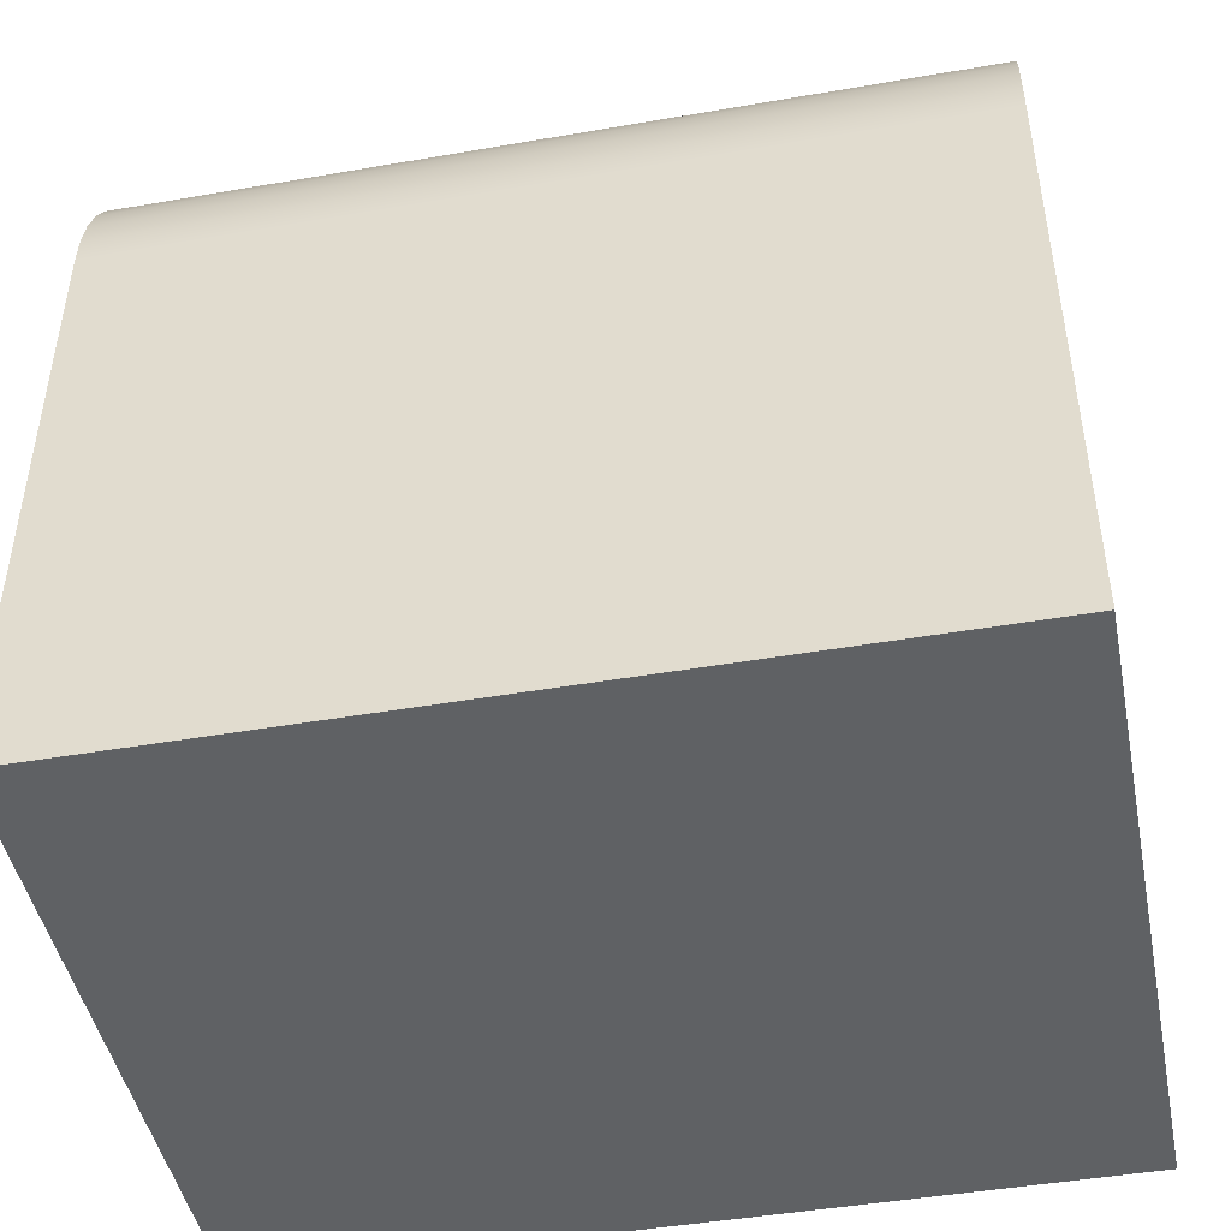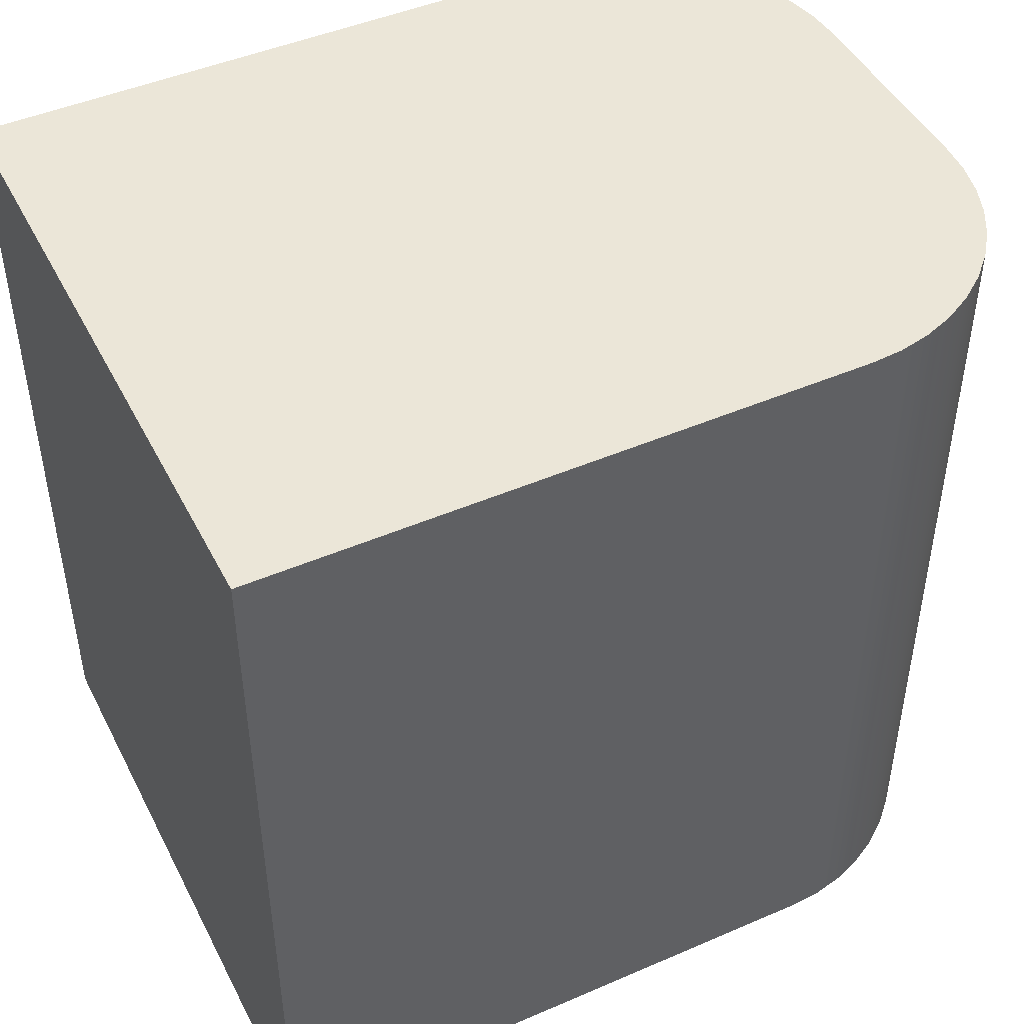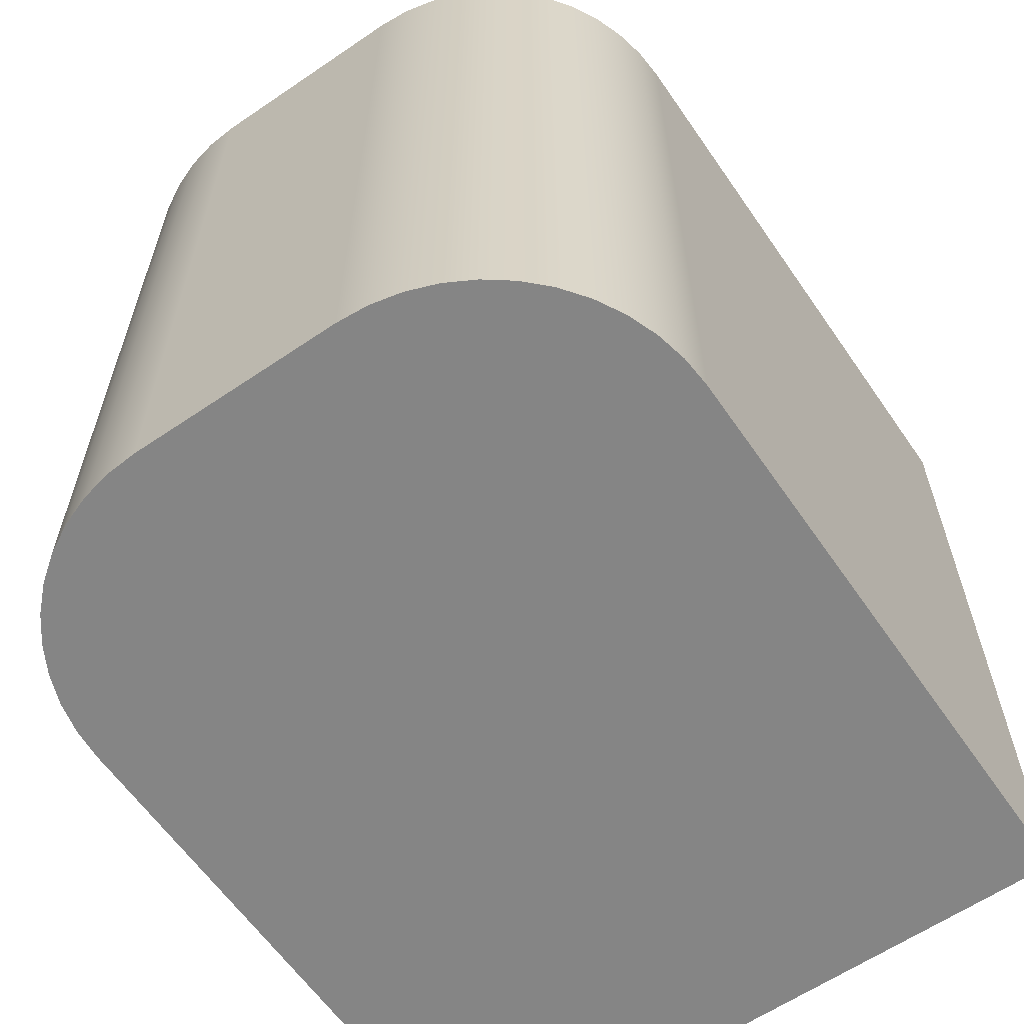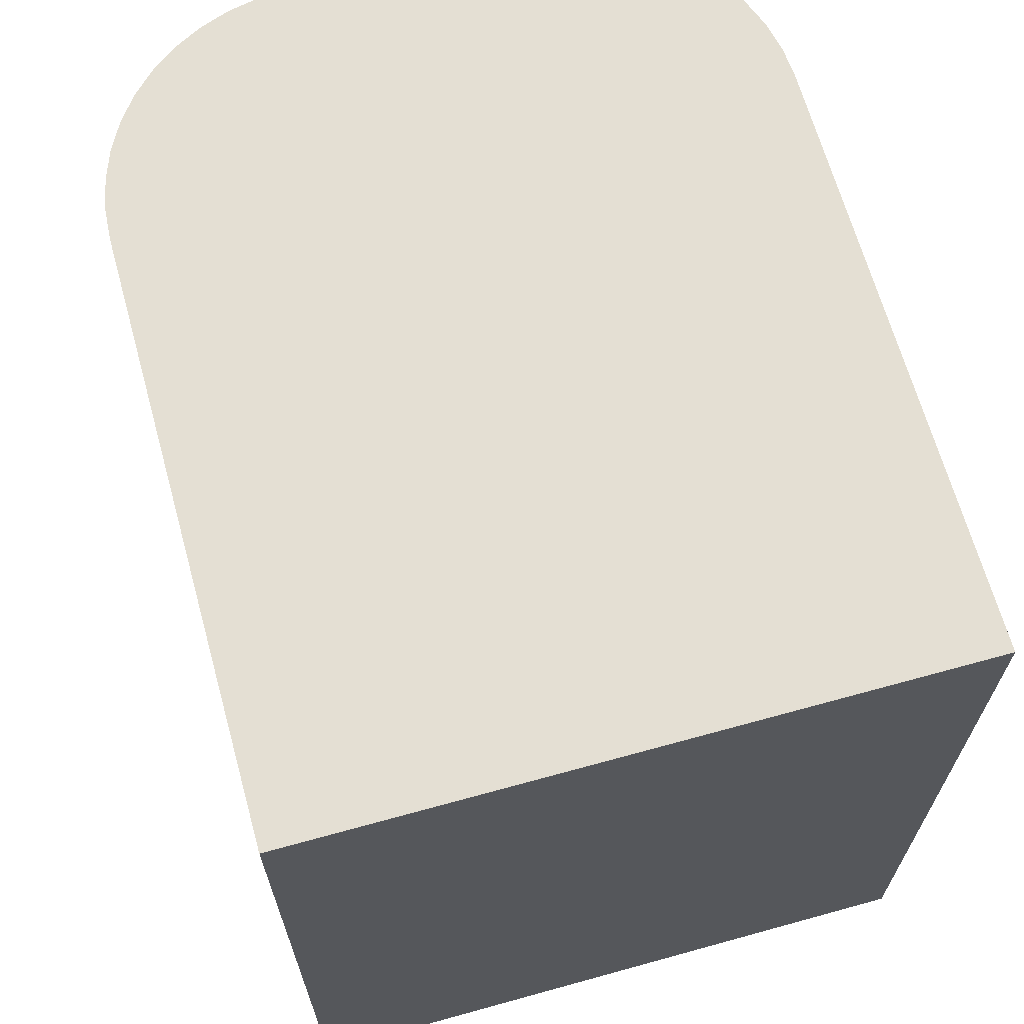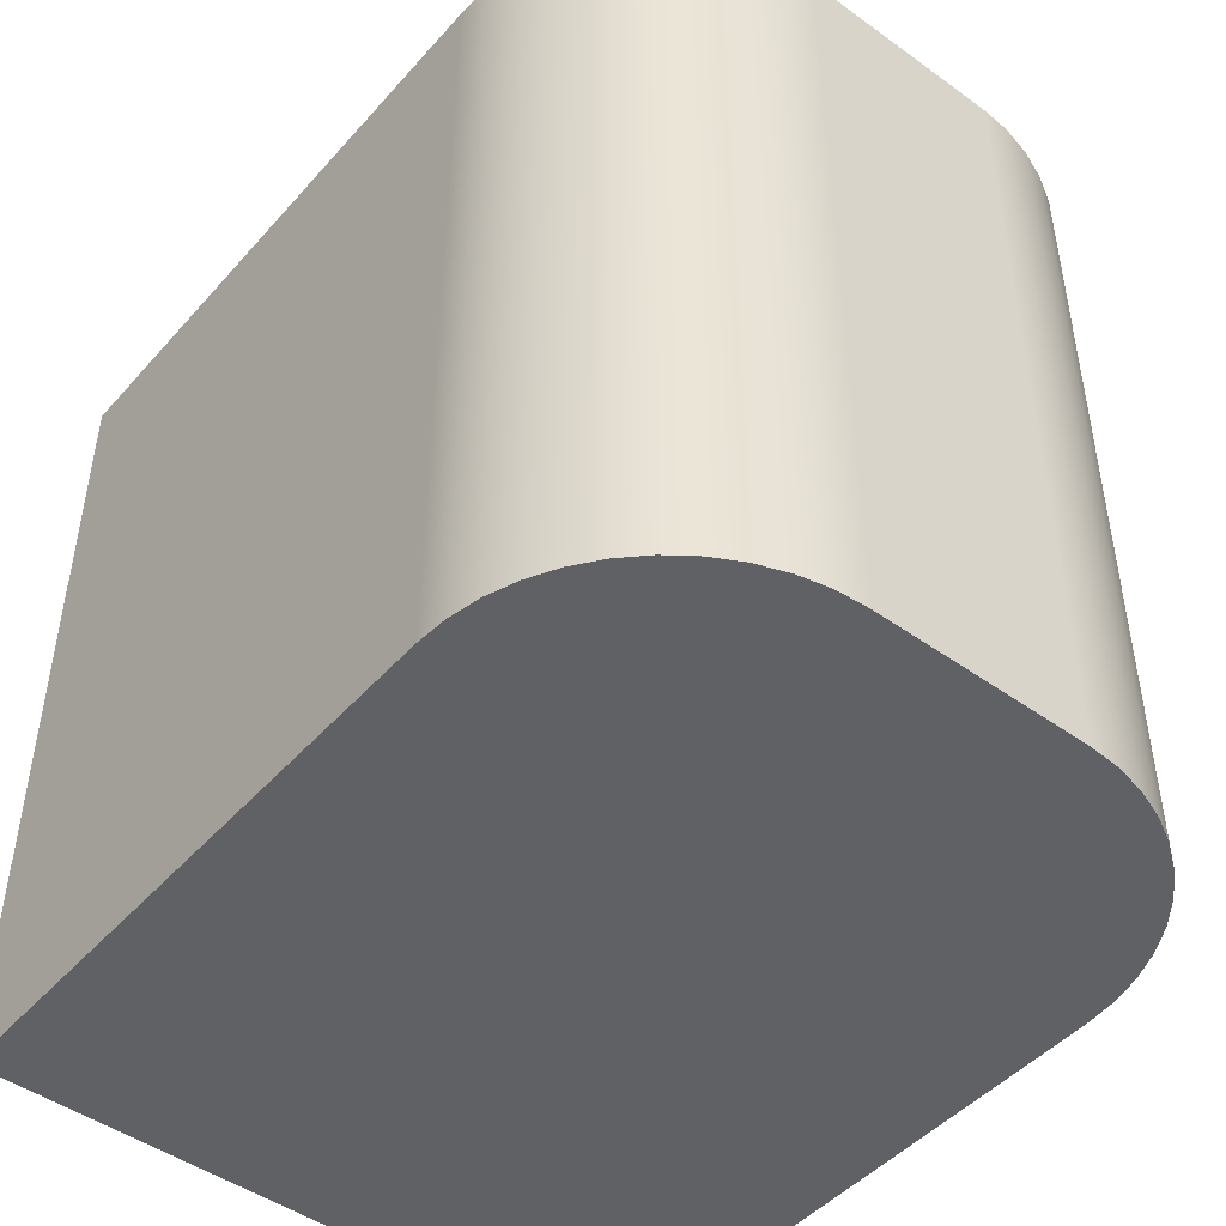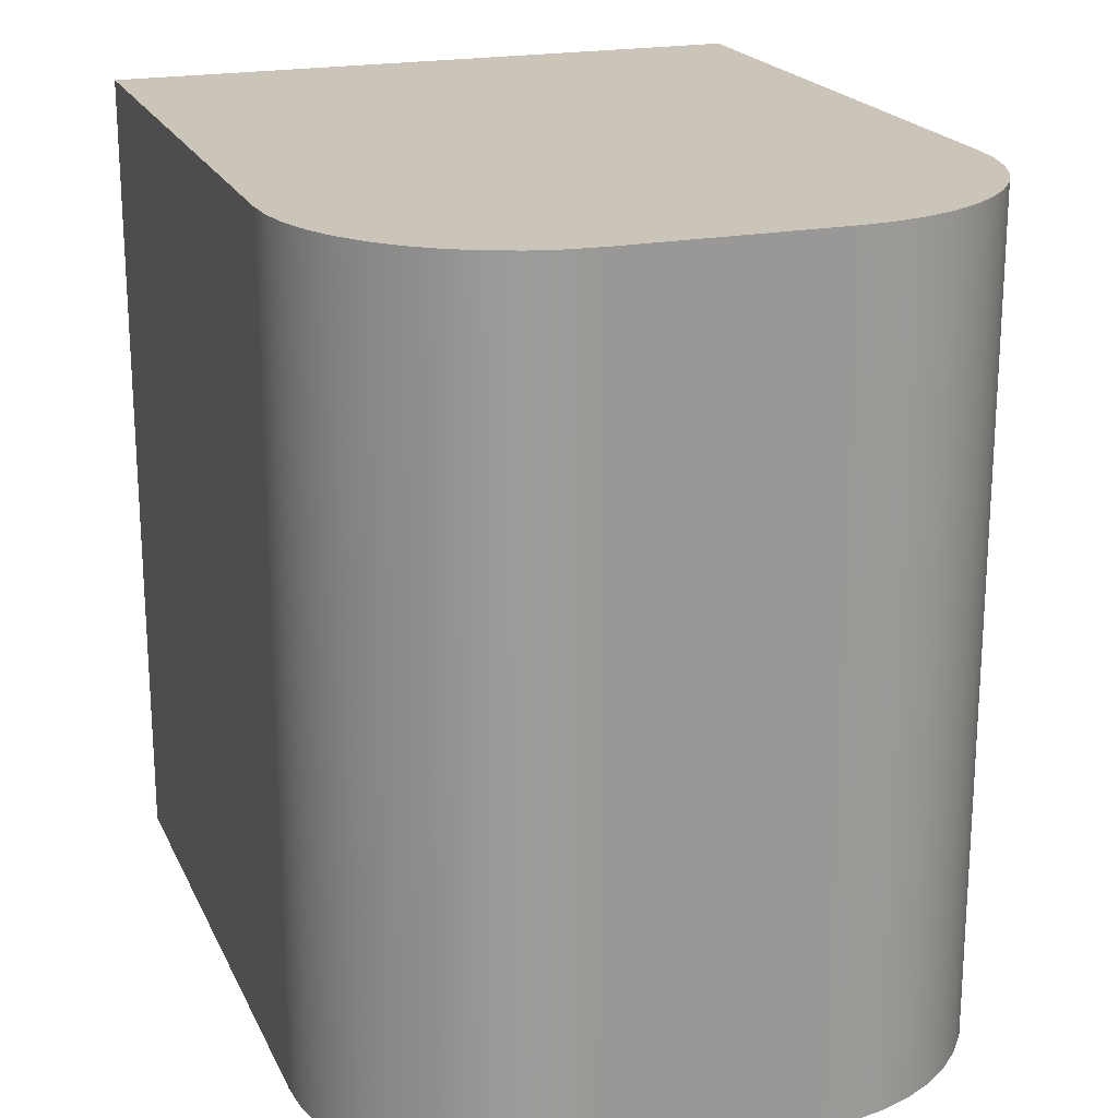
<metadata>
{"format":"obj","ext":"obj","renderer":"f3d","projection":"perspective","resolution":1024,"background":"white","views":[{"elev":-46.0,"azim":-78.8,"up":"+Y"},{"elev":46.4,"azim":63.8,"up":"+Z"},{"elev":-61.7,"azim":-145.4,"up":"+Z"},{"elev":66.5,"azim":-15.5,"up":"+Z"},{"elev":-47.1,"azim":140.9,"up":"+Z"},{"elev":20.4,"azim":160.5,"up":"+Z"}]}
</metadata>
<code>
v -0.08179 5.461 0.635
v -0.1063 5.459 0.635
v -0.1303 5.454 0.635
v -0.1533 5.445 0.635
v -0.1749 5.434 0.635
v -0.1946 5.419 0.635
v -0.2119 5.402 0.635
v -0.2267 5.382 0.635
v -0.2384 5.36 0.635
v -0.247 5.337 0.635
v -0.2522 5.313 0.635
v -0.254 5.289 0.635
v -0.254 4.826 0.635
v 0.254 4.826 0.635
v 0.254 5.289 0.635
v 0.2522 5.313 0.635
v 0.247 5.337 0.635
v 0.2384 5.36 0.635
v 0.2267 5.382 0.635
v 0.2119 5.402 0.635
v 0.1946 5.419 0.635
v 0.1749 5.434 0.635
v 0.1533 5.445 0.635
v 0.1303 5.454 0.635
v 0.1063 5.459 0.635
v 0.08179 5.461 0.635
v -0.08179 5.461 0
v -0.08179 5.461 0.635
v 0.08179 5.461 0.635
v 0.08179 5.461 0
v 0.254 5.289 0
v 0.2522 5.313 0
v 0.247 5.337 0
v 0.2384 5.36 0
v 0.2267 5.382 0
v 0.2119 5.402 0
v 0.1946 5.419 0
v 0.1749 5.434 0
v 0.1533 5.445 0
v 0.1303 5.454 0
v 0.1063 5.459 0
v 0.08179 5.461 0
v 0.08179 5.461 0.635
v 0.1063 5.459 0.635
v 0.1303 5.454 0.635
v 0.1533 5.445 0.635
v 0.1749 5.434 0.635
v 0.1946 5.419 0.635
v 0.2119 5.402 0.635
v 0.2267 5.382 0.635
v 0.2384 5.36 0.635
v 0.247 5.337 0.635
v 0.2522 5.313 0.635
v 0.254 5.289 0.635
v -0.254 5.289 0.635
v -0.254 5.289 0
v -0.254 4.826 0
v -0.254 4.826 0.635
v -0.254 5.289 0
v -0.2522 5.313 0
v -0.247 5.337 0
v -0.2384 5.36 0
v -0.2267 5.382 0
v -0.2119 5.402 0
v -0.1946 5.419 0
v -0.1749 5.434 0
v -0.1533 5.445 0
v -0.1303 5.454 0
v -0.1063 5.459 0
v -0.08179 5.461 0
v 0.08179 5.461 0
v 0.1063 5.459 0
v 0.1303 5.454 0
v 0.1533 5.445 0
v 0.1749 5.434 0
v 0.1946 5.419 0
v 0.2119 5.402 0
v 0.2267 5.382 0
v 0.2384 5.36 0
v 0.247 5.337 0
v 0.2522 5.313 0
v 0.254 5.289 0
v 0.254 4.826 0
v -0.254 4.826 0
v -0.08179 5.461 0
v -0.1063 5.459 0
v -0.1303 5.454 0
v -0.1533 5.445 0
v -0.1749 5.434 0
v -0.1946 5.419 0
v -0.2119 5.402 0
v -0.2267 5.382 0
v -0.2384 5.36 0
v -0.247 5.337 0
v -0.2522 5.313 0
v -0.254 5.289 0
v -0.254 5.289 0.635
v -0.2522 5.313 0.635
v -0.247 5.337 0.635
v -0.2384 5.36 0.635
v -0.2267 5.382 0.635
v -0.2119 5.402 0.635
v -0.1946 5.419 0.635
v -0.1749 5.434 0.635
v -0.1533 5.445 0.635
v -0.1303 5.454 0.635
v -0.1063 5.459 0.635
v -0.08179 5.461 0.635
v -0.254 4.826 0
v 0.254 4.826 0
v 0.254 4.826 0.635
v -0.254 4.826 0.635
v 0.254 5.289 0
v 0.254 5.289 0.635
v 0.254 4.826 0.635
v 0.254 4.826 0
f 2 10 1
f 1 10 16
f 1 16 26
f 26 16 25
f 25 16 24
f 24 16 23
f 23 16 22
f 22 16 21
f 21 16 20
f 20 16 19
f 19 16 18
f 18 16 17
f 2 3 10
f 10 3 4
f 10 4 5
f 5 6 10
f 10 6 7
f 10 7 8
f 8 9 10
f 10 11 16
f 16 11 15
f 15 11 12
f 15 12 14
f 14 12 13
f 28 29 27
f 27 29 30
f 54 31 53
f 53 31 32
f 53 32 52
f 52 32 33
f 52 33 51
f 51 33 34
f 51 34 50
f 50 34 35
f 50 35 49
f 49 35 36
f 49 36 48
f 48 36 37
f 48 37 47
f 47 37 38
f 47 38 46
f 46 38 39
f 46 39 45
f 45 39 40
f 45 40 44
f 44 40 41
f 44 41 43
f 43 41 42
f 56 57 55
f 55 57 58
f 60 81 59
f 59 81 82
f 59 82 84
f 84 82 83
f 61 62 60
f 60 62 63
f 60 63 64
f 64 65 60
f 60 65 66
f 60 66 67
f 67 68 60
f 60 68 69
f 60 69 70
f 70 71 60
f 60 71 80
f 60 80 81
f 71 72 80
f 80 72 73
f 80 73 74
f 74 75 80
f 80 75 76
f 80 76 77
f 77 78 80
f 80 78 79
f 108 85 107
f 107 85 86
f 107 86 106
f 106 86 87
f 106 87 105
f 105 87 88
f 105 88 104
f 104 88 89
f 104 89 103
f 103 89 90
f 103 90 102
f 102 90 91
f 102 91 101
f 101 91 92
f 101 92 100
f 100 92 93
f 100 93 99
f 99 93 94
f 99 94 98
f 98 94 95
f 98 95 97
f 97 95 96
f 109 110 112
f 112 110 111
f 114 115 113
f 113 115 116

</code>
